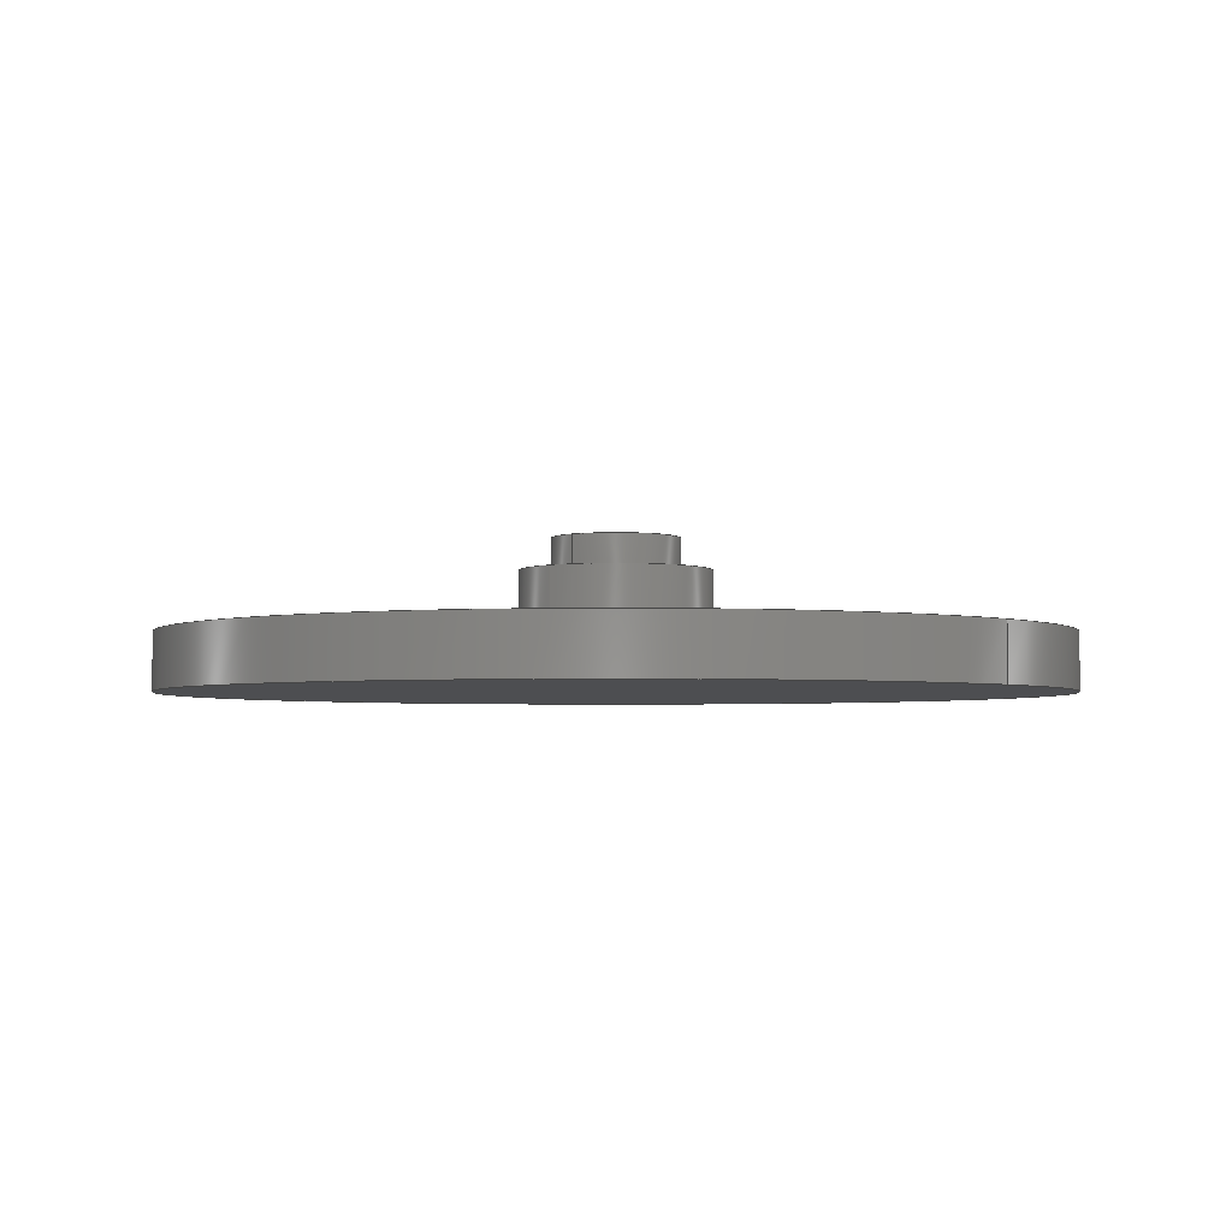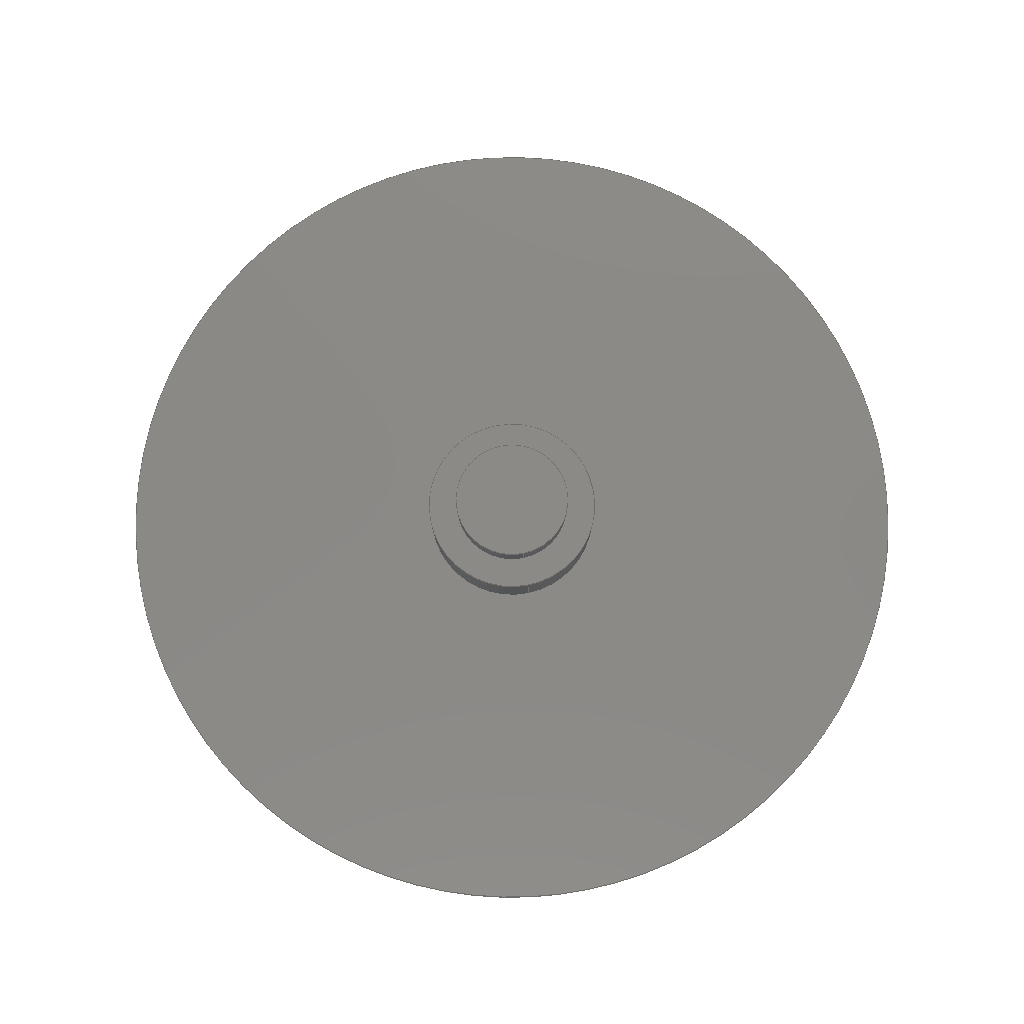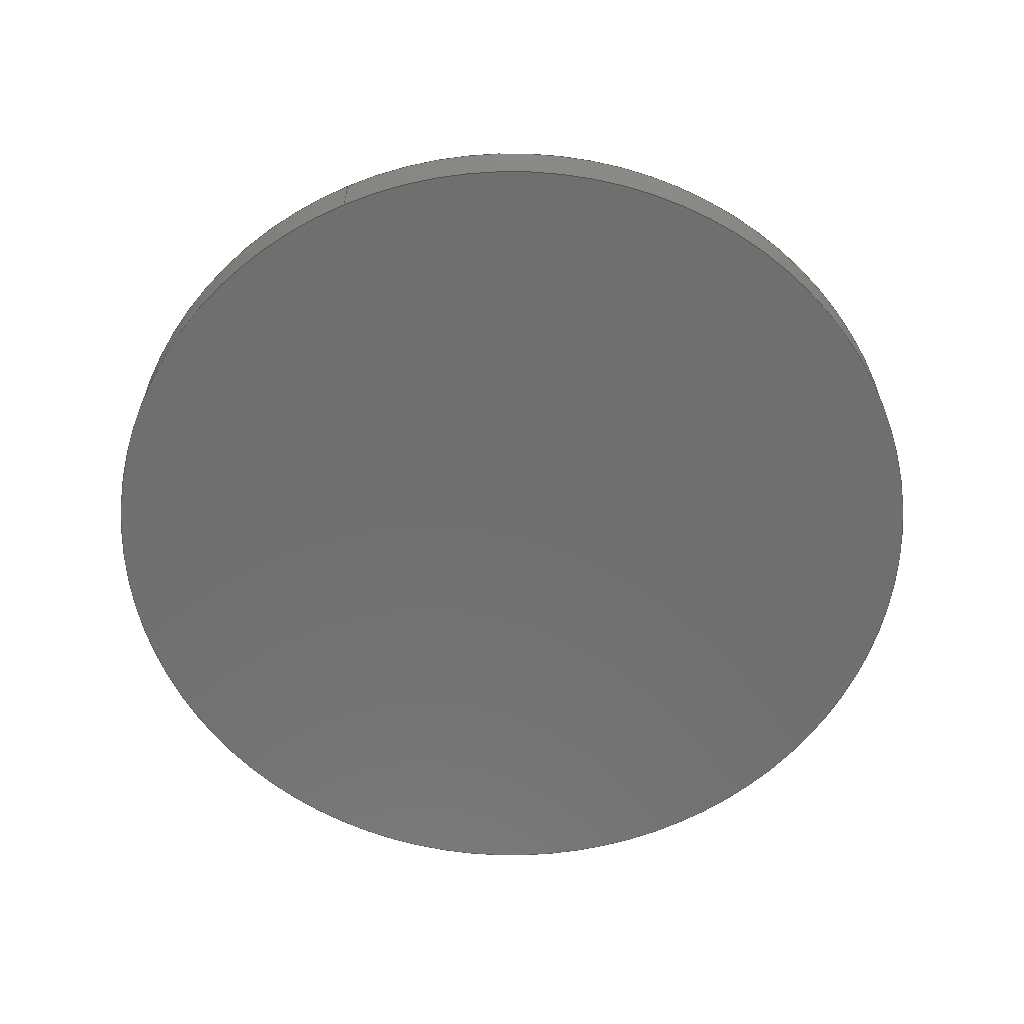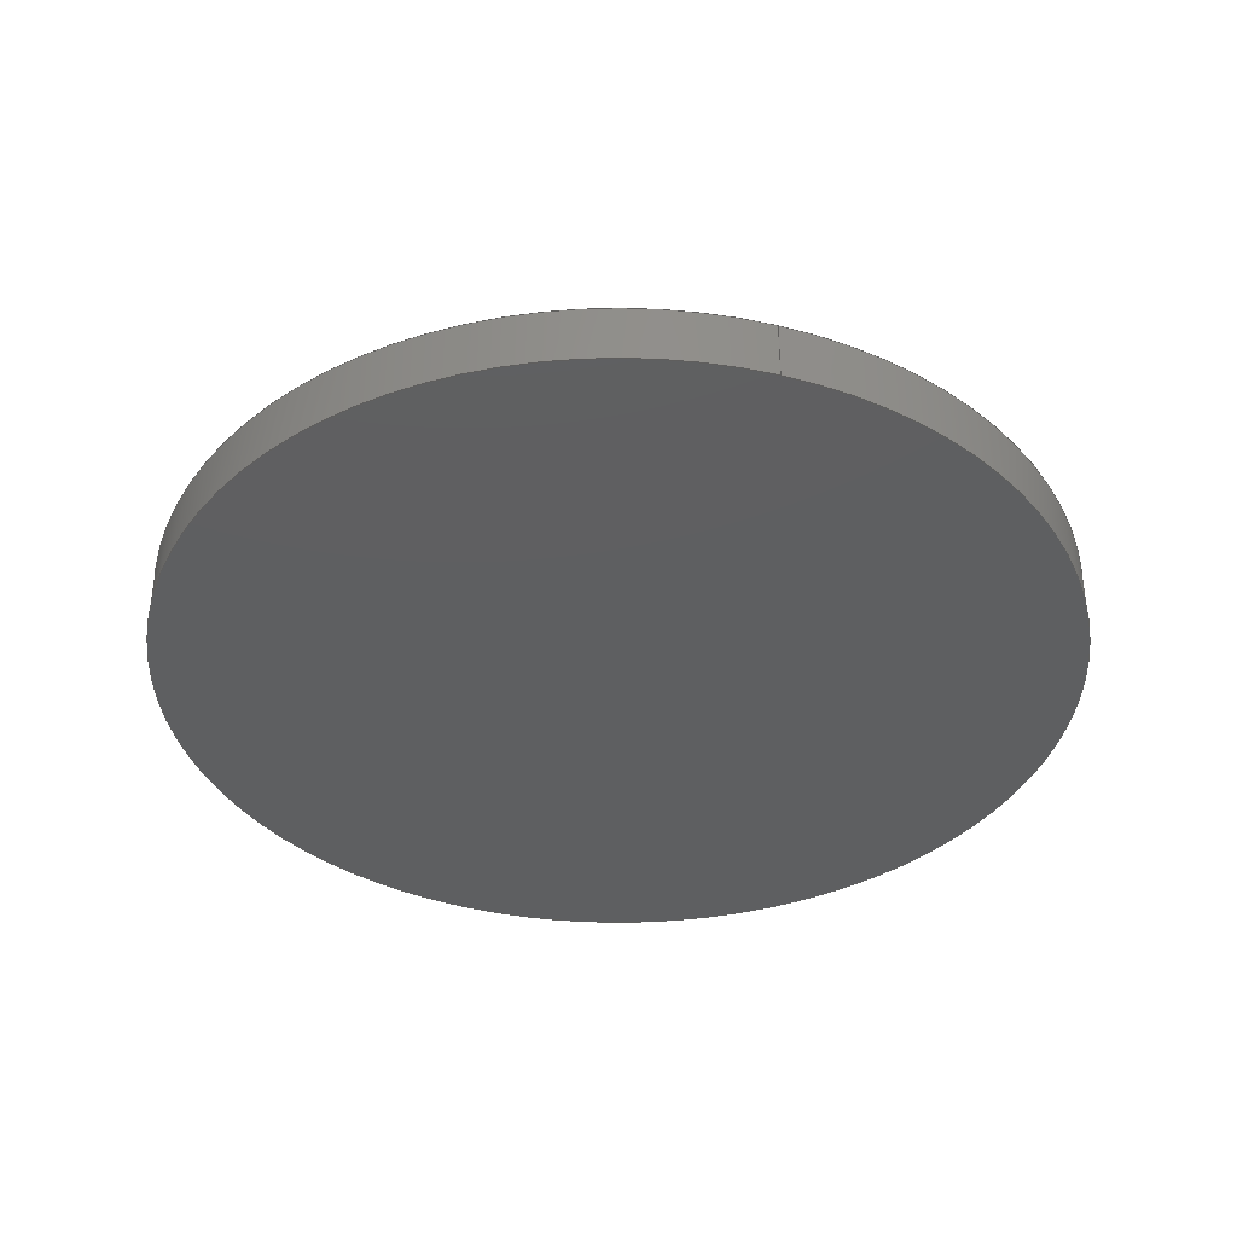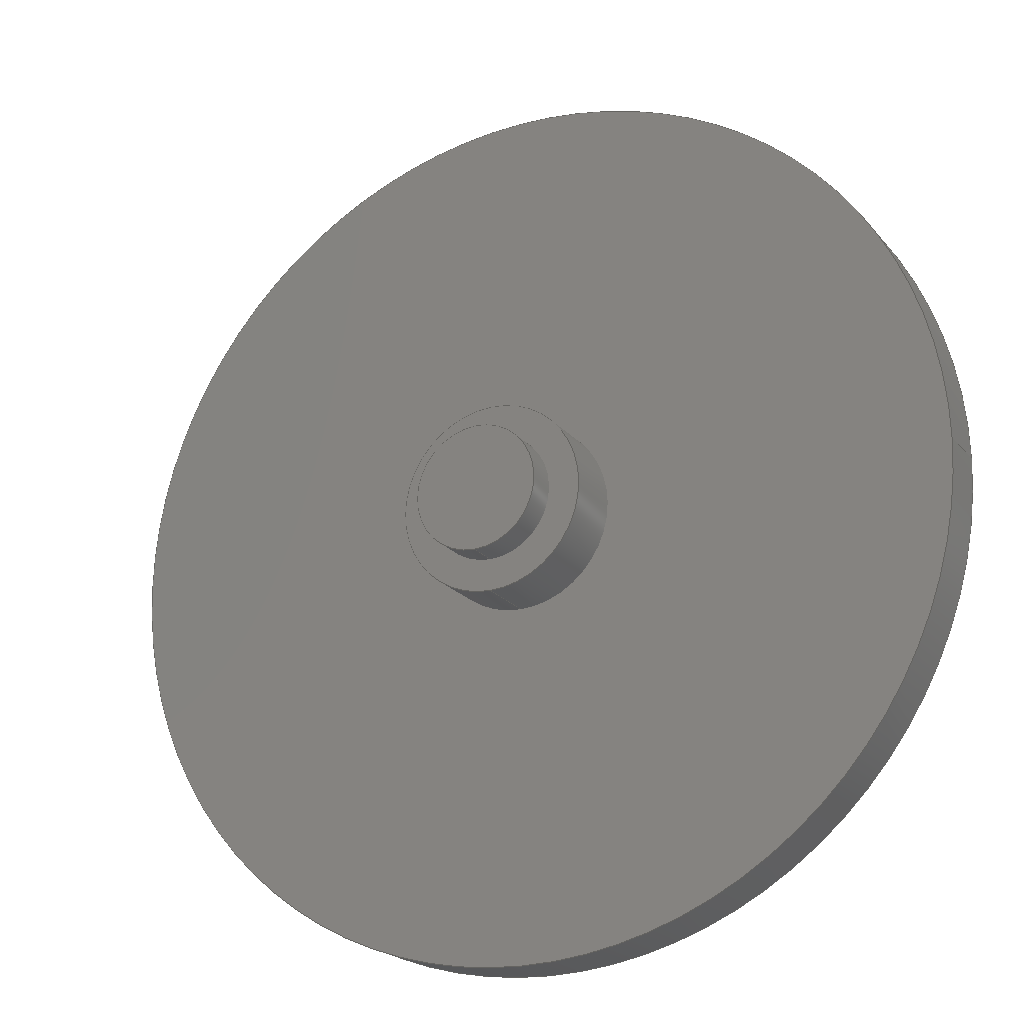
<metadata>
{"format":"step","ext":"stp","renderer":"f3d","projection":"perspective","resolution":1024,"background":"white","views":[{"elev":-3.3,"azim":-139.1,"up":"+Y"},{"elev":79.3,"azim":168.5,"up":"+Y"},{"elev":-61.4,"azim":113.3,"up":"+Y"},{"elev":-37.7,"azim":72.6,"up":"+Y"},{"elev":-20.9,"azim":-152.2,"up":"+Z"}]}
</metadata>
<code>
ISO-10303-21;
DATA;
#1=CARTESIAN_POINT('',(0,0,0));
#2=DIRECTION('',(0,1,0));
#3=DIRECTION('',(1,0,0));
#4=AXIS2_PLACEMENT_3D('',#1,#2,#3);
#5=CARTESIAN_POINT('',(0,0,0));
#6=DIRECTION('',(0,1,0));
#7=DIRECTION('',(-1,0,0));
#8=AXIS2_PLACEMENT_3D('',#5,#6,#7);
#9=DIRECTION('',(0,1,0));
#10=VECTOR('',#9,8.9);
#11=CARTESIAN_POINT('',(70,0,0));
#12=LINE('',#11,#10);
#13=DIRECTION('',(0,1,0));
#14=VECTOR('',#13,8.9);
#15=CARTESIAN_POINT('',(-70,0,0));
#16=LINE('',#15,#14);
#17=CARTESIAN_POINT('',(0,8.9,0));
#18=DIRECTION('',(0,1,0));
#19=DIRECTION('',(1,0,0));
#20=AXIS2_PLACEMENT_3D('',#17,#18,#19);
#21=CARTESIAN_POINT('',(0,8.9,0));
#22=DIRECTION('',(0,1,0));
#23=DIRECTION('',(-1,0,0));
#24=AXIS2_PLACEMENT_3D('',#21,#22,#23);
#25=CARTESIAN_POINT('',(0,8.9,0));
#26=DIRECTION('',(0,1,0));
#27=DIRECTION('',(0,0,-1));
#28=AXIS2_PLACEMENT_3D('',#25,#26,#27);
#29=CARTESIAN_POINT('',(0,8.9,0));
#30=DIRECTION('',(0,1,0));
#31=DIRECTION('',(0,0,1));
#32=AXIS2_PLACEMENT_3D('',#29,#30,#31);
#33=CARTESIAN_POINT('',(0,18.9,0));
#34=DIRECTION('',(0,1,0));
#35=DIRECTION('',(0,0,-1));
#36=AXIS2_PLACEMENT_3D('',#33,#34,#35);
#37=DIRECTION('',(0,1,0));
#38=VECTOR('',#37,10);
#39=CARTESIAN_POINT('',(0,8.9,-15));
#40=LINE('',#39,#38);
#41=CARTESIAN_POINT('',(0,18.9,0));
#42=DIRECTION('',(0,-1,0));
#43=DIRECTION('',(0,0,-1));
#44=AXIS2_PLACEMENT_3D('',#41,#42,#43);
#45=CARTESIAN_POINT('',(0,18.9,0));
#46=DIRECTION('',(0,-1,0));
#47=DIRECTION('',(0,0,1));
#48=AXIS2_PLACEMENT_3D('',#45,#46,#47);
#49=DIRECTION('',(0,-1,0));
#50=VECTOR('',#49,5);
#51=CARTESIAN_POINT('',(0,23.9,-10));
#52=LINE('',#51,#50);
#53=CARTESIAN_POINT('',(0,23.9,0));
#54=DIRECTION('',(0,1,0));
#55=DIRECTION('',(0,0,1));
#56=AXIS2_PLACEMENT_3D('',#53,#54,#55);
#57=CARTESIAN_POINT('',(0,23.9,0));
#58=DIRECTION('',(0,1,0));
#59=DIRECTION('',(0,0,-1));
#60=AXIS2_PLACEMENT_3D('',#57,#58,#59);
#61=DIRECTION('',(0,-1,0));
#62=VECTOR('',#61,5);
#63=CARTESIAN_POINT('',(0,23.9,10));
#64=LINE('',#63,#62);
#65=CARTESIAN_POINT('',(0,18.9,0));
#66=DIRECTION('',(0,1,0));
#67=DIRECTION('',(0,0,1));
#68=AXIS2_PLACEMENT_3D('',#65,#66,#67);
#69=DIRECTION('',(0,1,0));
#70=VECTOR('',#69,10);
#71=CARTESIAN_POINT('',(0,8.9,15));
#72=LINE('',#71,#70);
#73=CARTESIAN_POINT('',(70,0,0));
#74=CARTESIAN_POINT('',(-70,0,-1.715e-14));
#75=VERTEX_POINT('',#73);
#76=VERTEX_POINT('',#74);
#77=CARTESIAN_POINT('',(70,8.9,0));
#78=CARTESIAN_POINT('',(-70,8.9,-1.715e-14));
#79=VERTEX_POINT('',#77);
#80=VERTEX_POINT('',#78);
#81=CARTESIAN_POINT('',(0,8.9,-15));
#82=CARTESIAN_POINT('',(0,8.9,15));
#83=VERTEX_POINT('',#81);
#84=VERTEX_POINT('',#82);
#85=CARTESIAN_POINT('',(0,18.9,-10));
#86=CARTESIAN_POINT('',(0,18.9,10));
#87=VERTEX_POINT('',#85);
#88=VERTEX_POINT('',#86);
#89=CARTESIAN_POINT('',(0,23.9,10));
#90=CARTESIAN_POINT('',(0,23.9,-10));
#91=VERTEX_POINT('',#89);
#92=VERTEX_POINT('',#90);
#93=CARTESIAN_POINT('',(0,18.9,-15));
#94=CARTESIAN_POINT('',(-1.034e-14,18.9,15));
#95=VERTEX_POINT('',#93);
#96=VERTEX_POINT('',#94);
#97=CARTESIAN_POINT('',(0,0,0));
#98=DIRECTION('',(0,1,0));
#99=DIRECTION('',(1,0,0));
#100=AXIS2_PLACEMENT_3D('',#97,#98,#99);
#101=PLANE('',#100);
#102=ORIENTED_EDGE('',*,*,#271,.T.);
#103=ORIENTED_EDGE('',*,*,#272,.T.);
#104=EDGE_LOOP('',(#102,#103));
#105=FACE_OUTER_BOUND('',#104,.F.);
#106=ADVANCED_FACE('',(#105),#101,.F.);
#107=CARTESIAN_POINT('',(0,0,0));
#108=DIRECTION('',(0,1,0));
#109=DIRECTION('',(1,0,0));
#110=AXIS2_PLACEMENT_3D('',#107,#108,#109);
#111=CYLINDRICAL_SURFACE('',#110,70);
#112=ORIENTED_EDGE('',*,*,#271,.F.);
#113=ORIENTED_EDGE('',*,*,#273,.T.);
#114=ORIENTED_EDGE('',*,*,#274,.T.);
#115=ORIENTED_EDGE('',*,*,#275,.F.);
#116=EDGE_LOOP('',(#112,#113,#114,#115));
#117=FACE_OUTER_BOUND('',#116,.F.);
#118=ADVANCED_FACE('',(#117),#111,.T.);
#119=CARTESIAN_POINT('',(0,0,0));
#120=DIRECTION('',(0,1,0));
#121=DIRECTION('',(1,0,0));
#122=AXIS2_PLACEMENT_3D('',#119,#120,#121);
#123=CYLINDRICAL_SURFACE('',#122,70);
#124=ORIENTED_EDGE('',*,*,#272,.F.);
#125=ORIENTED_EDGE('',*,*,#275,.T.);
#126=ORIENTED_EDGE('',*,*,#276,.T.);
#127=ORIENTED_EDGE('',*,*,#273,.F.);
#128=EDGE_LOOP('',(#124,#125,#126,#127));
#129=FACE_OUTER_BOUND('',#128,.F.);
#130=ADVANCED_FACE('',(#129),#123,.T.);
#131=CARTESIAN_POINT('',(0,8.9,0));
#132=DIRECTION('',(0,1,0));
#133=DIRECTION('',(1,0,0));
#134=AXIS2_PLACEMENT_3D('',#131,#132,#133);
#135=PLANE('',#134);
#136=ORIENTED_EDGE('',*,*,#274,.F.);
#137=ORIENTED_EDGE('',*,*,#276,.F.);
#138=EDGE_LOOP('',(#136,#137));
#139=FACE_OUTER_BOUND('',#138,.F.);
#140=ORIENTED_EDGE('',*,*,#277,.T.);
#141=ORIENTED_EDGE('',*,*,#278,.T.);
#142=EDGE_LOOP('',(#140,#141));
#143=FACE_BOUND('',#142,.F.);
#144=ADVANCED_FACE('',(#139,#143),#135,.T.);
#145=CARTESIAN_POINT('',(0,8.9,0));
#146=DIRECTION('',(0,1,0));
#147=DIRECTION('',(0,0,-1));
#148=AXIS2_PLACEMENT_3D('',#145,#146,#147);
#149=CYLINDRICAL_SURFACE('',#148,15);
#150=ORIENTED_EDGE('',*,*,#279,.T.);
#151=ORIENTED_EDGE('',*,*,#280,.F.);
#152=ORIENTED_EDGE('',*,*,#277,.F.);
#153=ORIENTED_EDGE('',*,*,#281,.T.);
#154=EDGE_LOOP('',(#150,#151,#152,#153));
#155=FACE_OUTER_BOUND('',#154,.F.);
#156=ADVANCED_FACE('',(#155),#149,.T.);
#157=CARTESIAN_POINT('',(0,18.9,0));
#158=DIRECTION('',(0,1,0));
#159=DIRECTION('',(0,0,-1));
#160=AXIS2_PLACEMENT_3D('',#157,#158,#159);
#161=PLANE('',#160);
#162=ORIENTED_EDGE('',*,*,#279,.F.);
#163=ORIENTED_EDGE('',*,*,#282,.F.);
#164=EDGE_LOOP('',(#162,#163));
#165=FACE_OUTER_BOUND('',#164,.F.);
#166=ORIENTED_EDGE('',*,*,#283,.F.);
#167=ORIENTED_EDGE('',*,*,#284,.F.);
#168=EDGE_LOOP('',(#166,#167));
#169=FACE_BOUND('',#168,.F.);
#170=ADVANCED_FACE('',(#165,#169),#161,.T.);
#171=CARTESIAN_POINT('',(0,23.9,0));
#172=DIRECTION('',(0,1,0));
#173=DIRECTION('',(0,0,-1));
#174=AXIS2_PLACEMENT_3D('',#171,#172,#173);
#175=CYLINDRICAL_SURFACE('',#174,10);
#176=ORIENTED_EDGE('',*,*,#285,.T.);
#177=ORIENTED_EDGE('',*,*,#286,.T.);
#178=ORIENTED_EDGE('',*,*,#283,.T.);
#179=ORIENTED_EDGE('',*,*,#287,.F.);
#180=EDGE_LOOP('',(#176,#177,#178,#179));
#181=FACE_OUTER_BOUND('',#180,.F.);
#182=ADVANCED_FACE('',(#181),#175,.T.);
#183=CARTESIAN_POINT('',(0,23.9,0));
#184=DIRECTION('',(0,1,0));
#185=DIRECTION('',(0,0,-1));
#186=AXIS2_PLACEMENT_3D('',#183,#184,#185);
#187=PLANE('',#186);
#188=ORIENTED_EDGE('',*,*,#285,.F.);
#189=ORIENTED_EDGE('',*,*,#288,.F.);
#190=EDGE_LOOP('',(#188,#189));
#191=FACE_OUTER_BOUND('',#190,.F.);
#192=ADVANCED_FACE('',(#191),#187,.T.);
#193=CARTESIAN_POINT('',(0,23.9,0));
#194=DIRECTION('',(0,1,0));
#195=DIRECTION('',(0,0,-1));
#196=AXIS2_PLACEMENT_3D('',#193,#194,#195);
#197=CYLINDRICAL_SURFACE('',#196,10);
#198=ORIENTED_EDGE('',*,*,#288,.T.);
#199=ORIENTED_EDGE('',*,*,#287,.T.);
#200=ORIENTED_EDGE('',*,*,#284,.T.);
#201=ORIENTED_EDGE('',*,*,#286,.F.);
#202=EDGE_LOOP('',(#198,#199,#200,#201));
#203=FACE_OUTER_BOUND('',#202,.F.);
#204=ADVANCED_FACE('',(#203),#197,.T.);
#205=CARTESIAN_POINT('',(0,8.9,0));
#206=DIRECTION('',(0,1,0));
#207=DIRECTION('',(0,0,-1));
#208=AXIS2_PLACEMENT_3D('',#205,#206,#207);
#209=CYLINDRICAL_SURFACE('',#208,15);
#210=ORIENTED_EDGE('',*,*,#282,.T.);
#211=ORIENTED_EDGE('',*,*,#281,.F.);
#212=ORIENTED_EDGE('',*,*,#278,.F.);
#213=ORIENTED_EDGE('',*,*,#280,.T.);
#214=EDGE_LOOP('',(#210,#211,#212,#213));
#215=FACE_OUTER_BOUND('',#214,.F.);
#216=ADVANCED_FACE('',(#215),#209,.T.);
#217=DIMENSIONAL_EXPONENTS(0,0,0,0,0,0,0);
#218=PLANE_ANGLE_MEASURE_WITH_UNIT(PLANE_ANGLE_MEASURE(0.01745),#292);
#219=(CONVERSION_BASED_UNIT('DEGREE',#218)NAMED_UNIT(*)PLANE_ANGLE_UNIT());
#220=UNCERTAINTY_MEASURE_WITH_UNIT(LENGTH_MEASURE(0.009906),#291,'closure',
'Maximum model space distance between geometric entities at asserted connectivities');
#221=(GEOMETRIC_REPRESENTATION_CONTEXT(3)GLOBAL_UNCERTAINTY_ASSIGNED_CONTEXT((
#220))GLOBAL_UNIT_ASSIGNED_CONTEXT((#291,#219,#293))REPRESENTATION_CONTEXT
('ID1','3'));
#222=APPLICATION_CONTEXT(
'CONFIGURATION CONTROLLED 3D DESIGNS OF MECHANICAL PARTS AND ASSEMBLIES');
#223=APPLICATION_PROTOCOL_DEFINITION('international standard',
'config_control_design',1994,#222);
#224=DESIGN_CONTEXT('',#222,'design');
#225=MECHANICAL_CONTEXT('',#222,'mechanical');
#226=PRODUCT('PIVOT_FOUNDATION','PIVOT_FOUNDATION','NOT SPECIFIED',(#225));
#227=PRODUCT_DEFINITION_FORMATION_WITH_SPECIFIED_SOURCE('3','LAST_VERSION',#226,
.MADE.);
#228=PRODUCT_CATEGORY('part','');
#229=PRODUCT_RELATED_PRODUCT_CATEGORY('detail','',(#226));
#230=PRODUCT_CATEGORY_RELATIONSHIP('','',#228,#229);
#231=SECURITY_CLASSIFICATION_LEVEL('unclassified');
#232=SECURITY_CLASSIFICATION('','',#231);
#233=CC_DESIGN_SECURITY_CLASSIFICATION(#232,(#227));
#234=APPROVAL_STATUS('approved');
#235=APPROVAL(#234,'');
#236=CC_DESIGN_APPROVAL(#235,(#232,#227,#295));
#237=CALENDAR_DATE(120,28,12);
#238=COORDINATED_UNIVERSAL_TIME_OFFSET(8,0,.BEHIND.);
#239=LOCAL_TIME(20,10,0,#238);
#240=DATE_AND_TIME(#237,#239);
#241=APPROVAL_DATE_TIME(#240,#235);
#242=DATE_TIME_ROLE('creation_date');
#243=CC_DESIGN_DATE_AND_TIME_ASSIGNMENT(#240,#242,(#295));
#244=DATE_TIME_ROLE('classification_date');
#245=CC_DESIGN_DATE_AND_TIME_ASSIGNMENT(#240,#244,(#232));
#246=PERSON('UNSPECIFIED','UNSPECIFIED',$,$,$,$);
#247=ORGANIZATION('UNSPECIFIED','UNSPECIFIED','UNSPECIFIED');
#248=PERSON_AND_ORGANIZATION(#246,#247);
#249=APPROVAL_ROLE('approver');
#250=APPROVAL_PERSON_ORGANIZATION(#248,#235,#249);
#251=PERSON_AND_ORGANIZATION_ROLE('creator');
#252=CC_DESIGN_PERSON_AND_ORGANIZATION_ASSIGNMENT(#248,#251,(#227,#295));
#253=PERSON_AND_ORGANIZATION_ROLE('design_supplier');
#254=CC_DESIGN_PERSON_AND_ORGANIZATION_ASSIGNMENT(#248,#253,(#227));
#255=PERSON_AND_ORGANIZATION_ROLE('classification_officer');
#256=CC_DESIGN_PERSON_AND_ORGANIZATION_ASSIGNMENT(#248,#255,(#232));
#257=PERSON_AND_ORGANIZATION_ROLE('design_owner');
#258=CC_DESIGN_PERSON_AND_ORGANIZATION_ASSIGNMENT(#248,#257,(#226));
#259=CIRCLE('',#4,70);
#260=CIRCLE('',#8,70);
#261=CIRCLE('',#20,70);
#262=CIRCLE('',#24,70);
#263=CIRCLE('',#28,15);
#264=CIRCLE('',#32,15);
#265=CIRCLE('',#36,15);
#266=CIRCLE('',#44,10);
#267=CIRCLE('',#48,10);
#268=CIRCLE('',#56,10);
#269=CIRCLE('',#60,10);
#270=CIRCLE('',#68,15);
#271=EDGE_CURVE('',#75,#76,#259,.T.);
#272=EDGE_CURVE('',#76,#75,#260,.T.);
#273=EDGE_CURVE('',#75,#79,#12,.T.);
#274=EDGE_CURVE('',#79,#80,#261,.T.);
#275=EDGE_CURVE('',#76,#80,#16,.T.);
#276=EDGE_CURVE('',#80,#79,#262,.T.);
#277=EDGE_CURVE('',#83,#84,#263,.T.);
#278=EDGE_CURVE('',#84,#83,#264,.T.);
#279=EDGE_CURVE('',#95,#96,#265,.T.);
#280=EDGE_CURVE('',#84,#96,#72,.T.);
#281=EDGE_CURVE('',#83,#95,#40,.T.);
#282=EDGE_CURVE('',#96,#95,#270,.T.);
#283=EDGE_CURVE('',#87,#88,#266,.T.);
#284=EDGE_CURVE('',#88,#87,#267,.T.);
#285=EDGE_CURVE('',#91,#92,#268,.T.);
#286=EDGE_CURVE('',#92,#87,#52,.T.);
#287=EDGE_CURVE('',#91,#88,#64,.T.);
#288=EDGE_CURVE('',#92,#91,#269,.T.);
#289=CLOSED_SHELL('',(#106,#118,#130,#144,#156,#170,#182,#192,#204,#216));
#290=MANIFOLD_SOLID_BREP('',#289);
#291=(LENGTH_UNIT()NAMED_UNIT(*)SI_UNIT(.MILLI.,.METRE.));
#292=(NAMED_UNIT(*)PLANE_ANGLE_UNIT()SI_UNIT($,.RADIAN.));
#293=(NAMED_UNIT(*)SI_UNIT($,.STERADIAN.)SOLID_ANGLE_UNIT());
#294=ADVANCED_BREP_SHAPE_REPRESENTATION('',(#290),#221);
#295=PRODUCT_DEFINITION('design','',#227,#224);
#296=PRODUCT_DEFINITION_SHAPE('','SHAPE FOR PIVOT_FOUNDATION.',#295);
#297=SHAPE_DEFINITION_REPRESENTATION(#296,#294);
ENDSEC;
END-ISO-10303-21;

</code>
